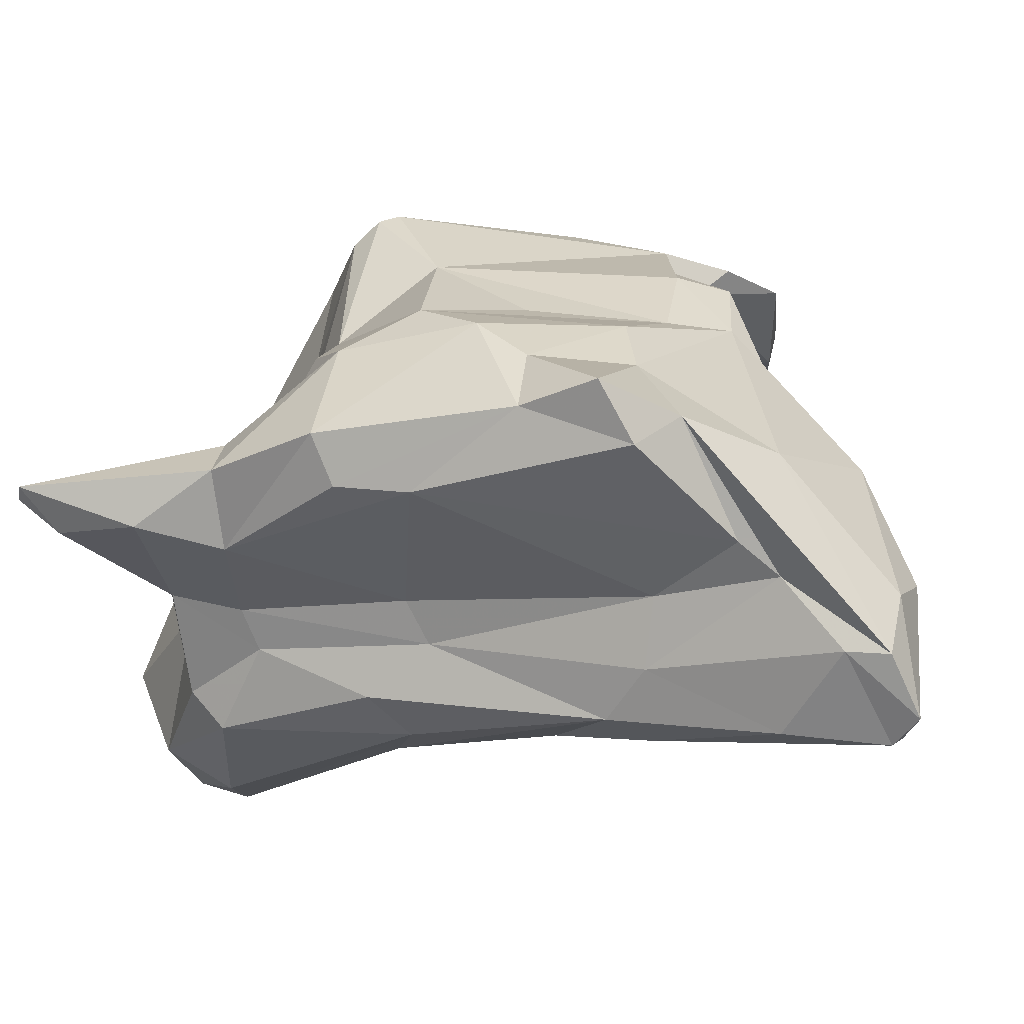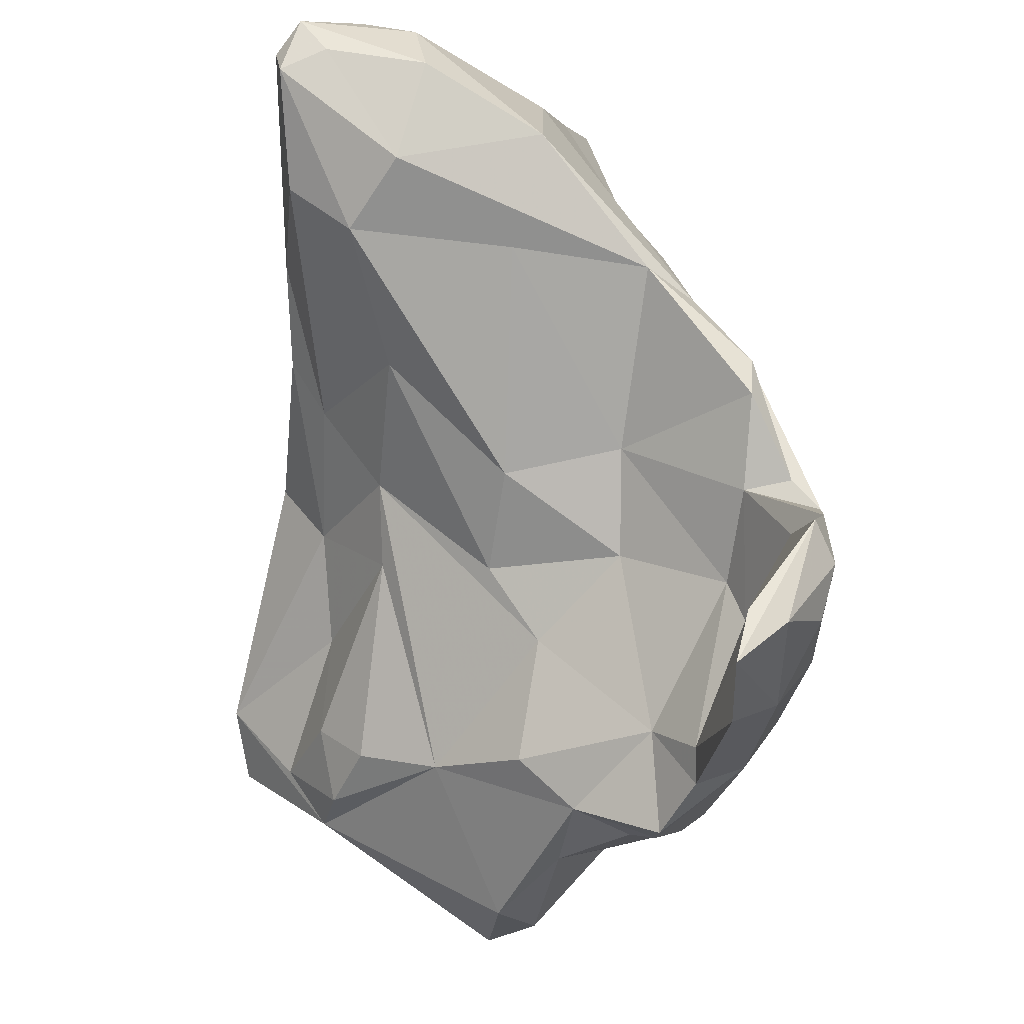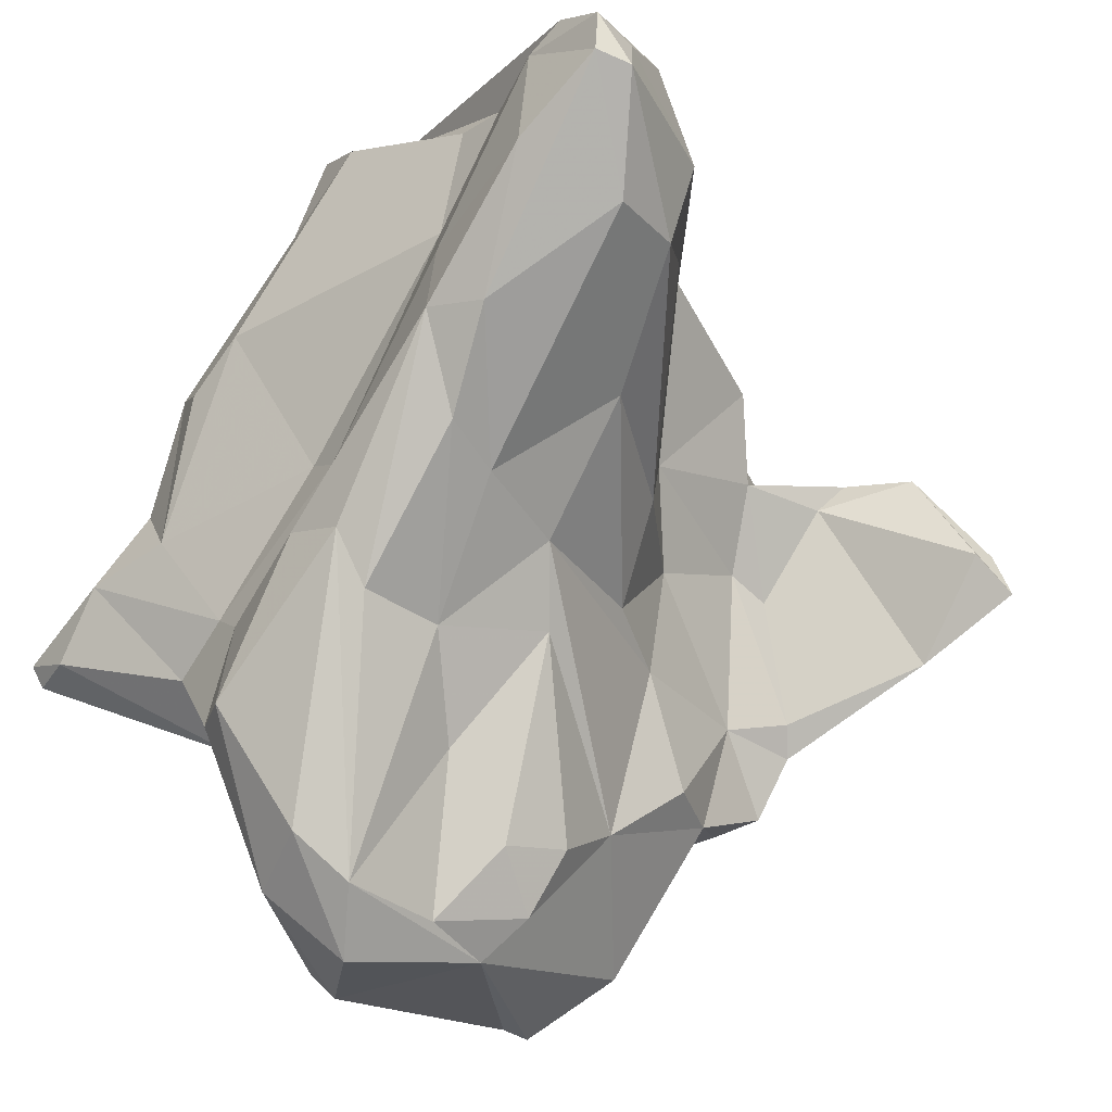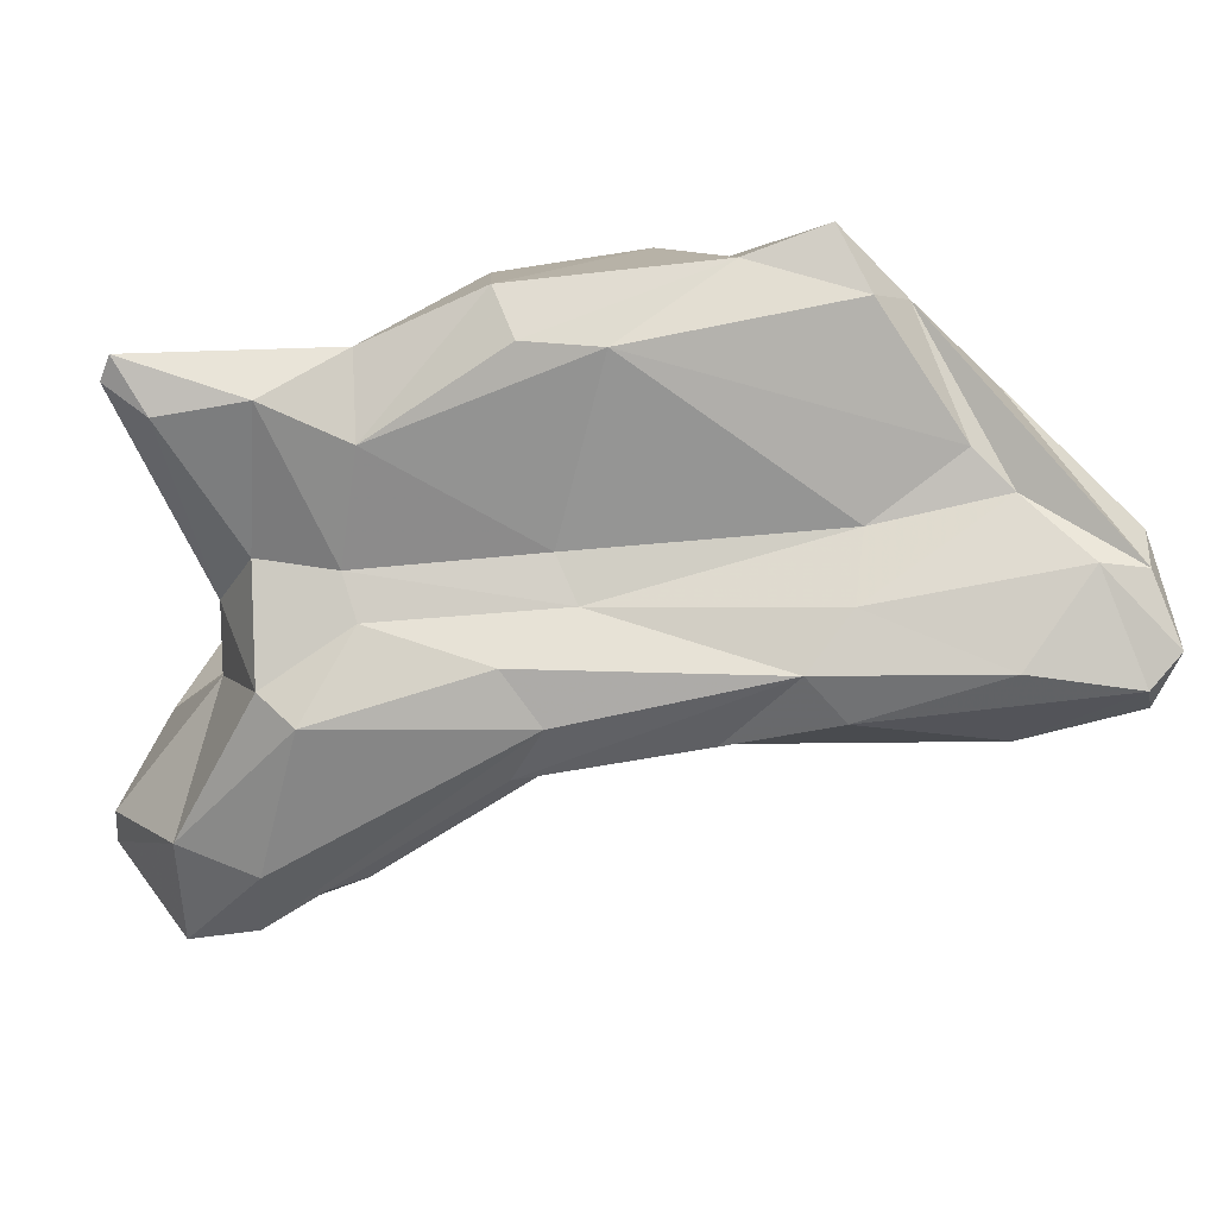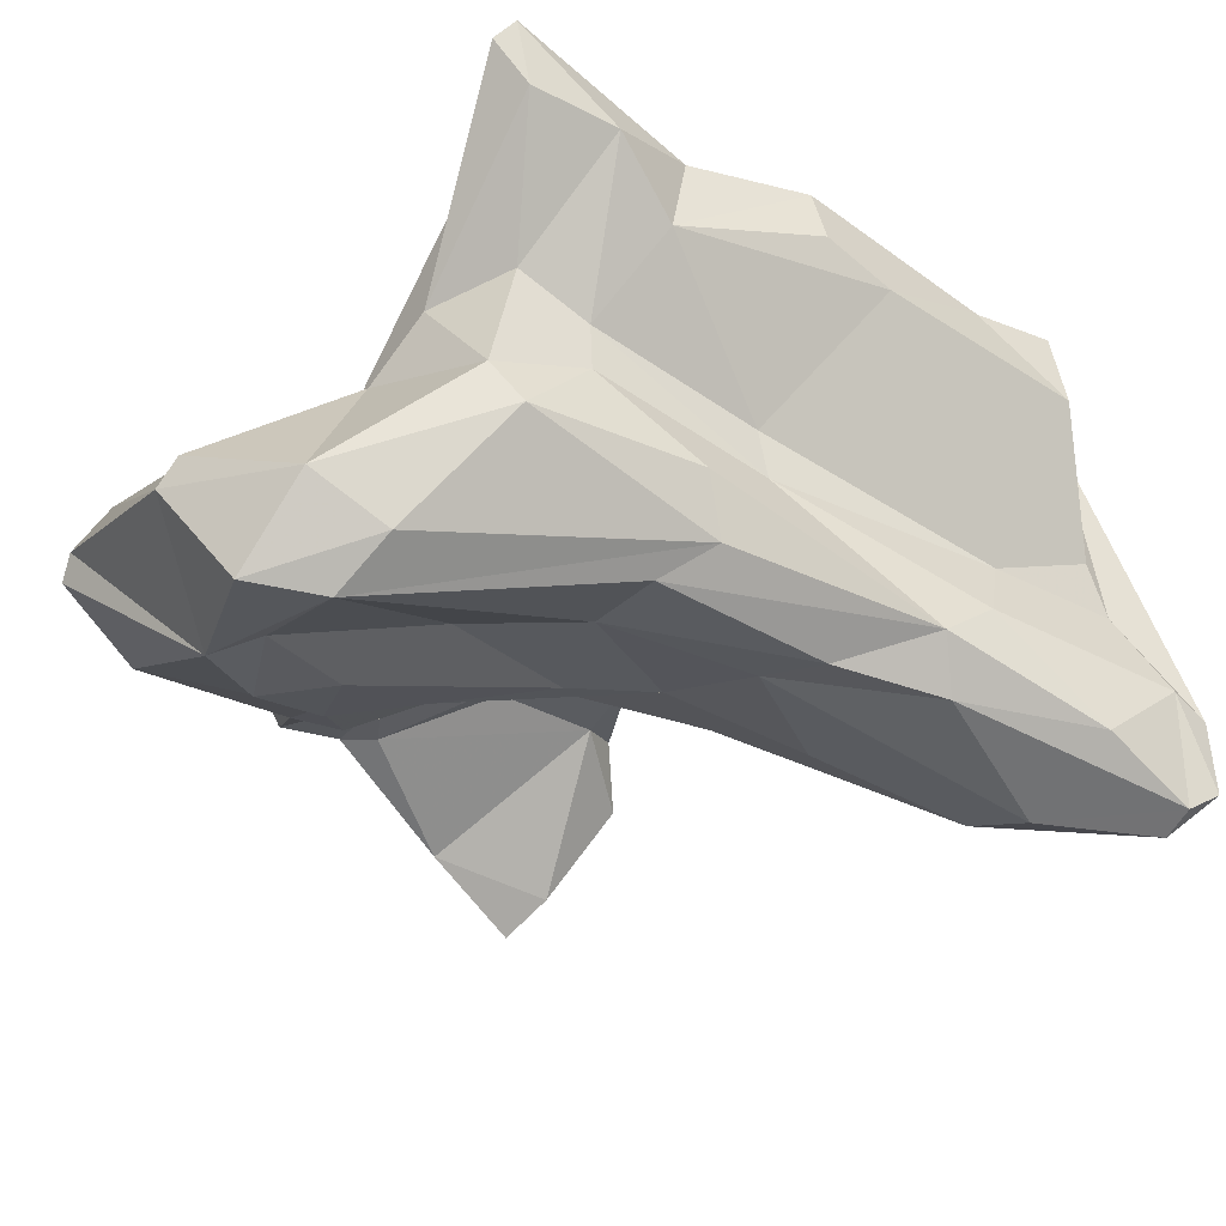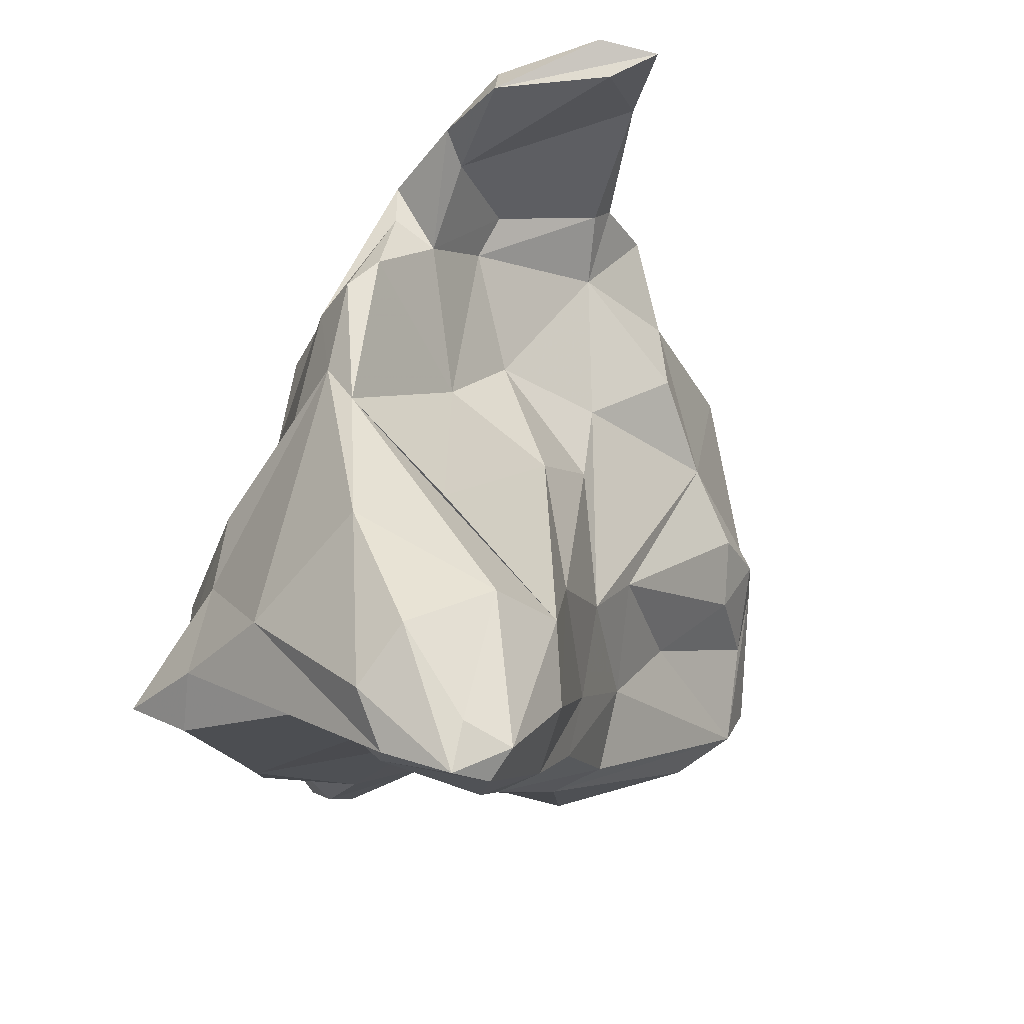
<metadata>
{"format":"obj","ext":"obj","renderer":"f3d","projection":"perspective","resolution":1024,"background":"white","views":[{"elev":3.4,"azim":-80.5,"up":"+Y"},{"elev":48.7,"azim":81.8,"up":"+Z"},{"elev":-78.4,"azim":-38.7,"up":"+Y"},{"elev":-26.7,"azim":-94.8,"up":"+Y"},{"elev":-59.2,"azim":-133.5,"up":"+Y"},{"elev":75.7,"azim":-51.8,"up":"+Z"}]}
</metadata>
<code>
v 139.5 306.1 82.2
v 140 303.6 83.52
v 140.3 305 79.02
v 141.8 304.6 85.12
v 141.2 301.9 71.59
v 141 301.7 74.67
v 141 303.9 70.74
v 142.8 300.1 62.96
v 143.2 299.7 87.21
v 142.8 302.4 66.19
v 143.3 295.5 91.34
v 143.8 298.3 88.83
v 144.9 292 88.81
v 145.1 291.7 93.16
v 143.7 301.1 57.8
v 144.3 292.8 94.25
v 142.8 301.7 58.12
v 143.4 295.5 93.13
v 143.8 299.1 66.43
v 145.1 294.4 83.38
v 146.1 293.7 94.08
v 144.8 308.3 76.62
v 143.4 307 78.89
v 146.5 291.7 93.55
v 144.7 297.6 93.44
v 147.6 291.2 83.4
v 144.9 297.4 83.74
v 145.2 307.1 70.87
v 143.6 299.7 59.52
v 147.6 296.3 66.07
v 146.1 292.3 81.68
v 146.7 296.9 73.31
v 145.4 303.3 66.02
v 145.7 302.1 59.98
v 147.1 295.1 74.18
v 144.7 303.1 88.7
v 147.4 292.8 71.48
v 148.1 294.6 66.69
v 147.6 297.7 94.07
v 147.9 296.9 62.97
v 147.2 306.8 69.43
v 148.6 291.1 73.13
v 145.3 306.6 82.99
v 150.8 290.1 72.12
v 148.1 308.2 82.21
v 149.4 291.1 79.15
v 149.2 291 64.74
v 149.5 292.5 63.3
v 147.7 303.4 67.27
v 149.4 291.6 89.45
v 152 293.9 89.24
v 150.1 302.3 91.76
v 146.9 308.8 73.91
v 151.3 296.9 61.78
v 151.9 292.2 78.31
v 151 296.1 92.04
v 150.8 303 67.7
v 151 307.5 69.49
v 150.9 308.9 77.68
v 154.2 287.6 63.64
v 154.2 295.3 61.88
v 152.8 308.4 83.42
v 154.3 295.1 83.39
v 154 291.6 72.4
v 153.1 300.5 66.82
v 155 289.1 60.48
v 155.6 294.2 77.27
v 155 308.1 86.01
v 157.9 294 74.43
v 155.5 299.8 66.03
v 153.3 310.8 73.33
v 157 286.7 63.63
v 153.3 300.5 88.57
v 157.2 310.5 83.42
v 160.2 298.5 76.25
v 158.5 299.4 80.41
v 154.3 306.1 87.63
v 156.5 312 68.92
v 156.5 313 70.05
v 156.6 306.1 66.97
v 155.7 296.7 62.41
v 159 291.9 58
v 158.5 304.5 81.13
v 158.4 309.9 85.65
v 157.4 291.5 68.84
v 158.8 286.9 60.96
v 160.1 291.2 58.07
v 161.3 290.5 67.39
v 162.7 310.9 82.71
v 160.8 288.9 63.69
v 162.7 308.8 82.49
v 160.2 310 67.02
v 160.1 309.5 85.43
v 161.1 297.1 59.7
v 163.7 292.2 68.33
v 163.2 300.2 74.56
v 163.5 290.3 63.13
v 157.3 313.3 70.79
v 163.9 290.8 65.55
v 165.3 295.4 69.12
v 162 302.1 62.22
v 164.7 308 78.95
v 161.5 304 77.7
v 165.8 299.1 59.32
v 163.6 304.8 63.62
v 166.1 310 83.43
v 166.6 308.4 78.81
v 164 311.8 82.19
v 160.7 311.6 68.19
v 167.2 298.8 71.68
v 167.5 306.2 65.07
v 163.9 312.6 78.01
v 168.6 310.1 87.13
v 166.9 302.8 63.38
v 168.6 297.2 59.53
v 167.7 297.8 59.07
v 166.6 311.1 84.94
v 168.2 304.3 73.95
v 169.5 300.3 67.05
v 169.4 300.9 70.56
v 161.3 312.3 70.39
v 169.8 297.5 63.77
v 167.1 307.3 65.59
v 170.4 305.7 75.54
v 171 310 81.25
v 171.4 305.6 74.36
v 169.9 303.3 68.86
v 169 299.3 61.06
v 169.4 309.4 75.17
v 170.8 304.2 69.81
v 170.7 307.8 74.14
v 169.7 310.8 85.62
v 171.8 304.1 71.67
v 172.2 306.7 86.58
v 171.5 309.9 84.5
v 173.2 308.1 86.83
v 173.5 306.2 81.36
v 174.4 305.9 86.27
v 172.8 308.2 81.14
g foo
f 39 21 56
f 24 56 21
f 56 24 51
f 25 16 39
f 21 39 16
f 24 21 16
f 50 51 24
f 18 16 25
f 24 16 14
f 50 24 14
f 11 16 18
f 14 16 11
f 26 50 14
f 13 14 11
f 26 14 13
f 55 50 26
f 46 55 26
f 12 20 11
f 11 20 13
f 31 13 20
f 26 13 31
f 64 55 46
f 44 46 31
f 46 26 31
f 64 46 44
f 20 35 31
f 42 44 31
f 85 64 72
f 37 31 35
f 42 31 37
f 72 64 44
f 60 72 42
f 72 44 42
f 86 72 60
f 47 42 37
f 60 42 47
f 86 60 66
f 47 37 38
f 66 60 47
f 48 47 38
f 66 47 48
f 52 39 56
f 77 52 56
f 56 51 77
f 39 52 25
f 77 51 73
f 52 36 25
f 51 76 73
f 63 76 51
f 36 18 25
f 63 51 50
f 75 76 63
f 55 63 50
f 67 75 63
f 67 100 96
f 36 4 18
f 12 18 4
f 18 12 11
f 67 63 55
f 100 67 69
f 100 69 95
f 88 95 69
f 99 95 88
f 12 4 9
f 64 67 55
f 69 67 64
f 88 69 85
f 9 4 2
f 27 12 9
f 12 27 20
f 2 4 1
f 85 69 64
f 90 88 85
f 99 88 90
f 97 99 90
f 90 85 72
f 97 90 72
f 32 27 6
f 27 9 6
f 20 27 35
f 86 97 72
f 1 3 2
f 6 9 2
f 32 35 27
f 86 87 97
f 6 2 3
f 19 32 6
f 87 86 66
f 30 32 19
f 30 35 32
f 37 35 38
f 35 30 38
f 87 66 82
f 3 5 6
f 19 6 5
f 61 82 66
f 3 7 5
f 66 48 61
f 38 30 40
f 54 48 40
f 48 38 40
f 61 48 54
f 5 7 19
f 30 19 8
f 7 10 19
f 8 19 10
f 40 30 8
f 54 40 29
f 40 8 29
f 15 54 29
f 10 17 8
f 15 29 17
f 29 8 17
f 73 83 77
f 77 68 52
f 83 73 76
f 103 75 96
f 103 96 118
f 103 83 76
f 76 75 103
f 110 118 96
f 68 36 52
f 100 110 96
f 96 75 67
f 68 43 36
f 99 100 95
f 36 43 4
f 99 97 100
f 1 4 43
f 45 23 43
f 23 1 43
f 3 1 23
f 22 3 23
f 87 116 97
f 81 65 70
f 81 70 94
f 81 49 65
f 61 81 94
f 82 94 87
f 7 3 22
f 28 7 22
f 49 57 65
f 94 82 61
f 41 49 28
f 61 54 81
f 33 28 49
f 34 33 49
f 34 49 81
f 54 34 81
f 7 28 10
f 10 28 33
f 34 54 15
f 17 10 33
f 17 33 34
f 15 17 34
f 93 84 77
f 93 77 83
f 83 91 93
f 84 68 77
f 102 91 83
f 84 74 68
f 103 102 83
f 118 102 103
f 74 62 68
f 120 118 110
f 110 100 120
f 122 120 100
f 45 43 68
f 45 68 62
f 71 59 62
f 122 100 97
f 53 45 62
f 53 62 59
f 115 122 97
f 115 97 116
f 22 23 45
f 22 45 53
f 53 59 71
f 58 53 71
f 65 80 70
f 80 101 70
f 70 101 94
f 101 104 94
f 87 104 116
f 78 57 58
f 65 57 80
f 80 57 78
f 87 94 104
f 28 22 53
f 41 28 53
f 41 53 58
f 49 58 57
f 49 41 58
f 113 134 138
f 137 138 134
f 117 106 113
f 134 113 106
f 137 134 106
f 117 108 91
f 106 117 91
f 107 106 91
f 124 106 107
f 137 106 124
f 126 137 124
f 84 93 89
f 89 93 91
f 89 91 108
f 102 107 91
f 102 124 107
f 124 102 118
f 126 124 118
f 74 84 89
f 108 74 89
f 133 126 118
f 133 118 120
f 130 133 120
f 127 130 120
f 71 62 74
f 71 74 108
f 120 119 127
f 119 120 122
f 128 119 122
f 98 71 108
f 111 127 119
f 114 111 119
f 114 119 128
f 115 128 122
f 111 114 105
f 79 71 98
f 104 105 114
f 104 114 128
f 116 104 128
f 115 116 128
f 101 92 105
f 104 101 105
f 79 58 71
f 58 79 78
f 92 80 78
f 101 80 92
f 113 138 136
f 132 113 136
f 135 132 136
f 139 135 136
f 139 136 138
f 139 138 137
f 132 117 113
f 125 135 139
f 125 132 135
f 108 117 132
f 139 137 126
f 112 108 132
f 121 112 125
f 112 132 125
f 121 125 129
f 131 139 126
f 129 125 139
f 129 139 131
f 126 133 131
f 130 131 133
f 123 129 131
f 123 131 130
f 98 108 112
f 121 98 112
f 121 129 123
f 111 123 130
f 130 127 111
f 109 121 123
f 109 98 121
f 105 109 123
f 105 123 111
f 78 79 98
f 78 98 109
f 92 78 109
f 105 92 109
g

</code>
